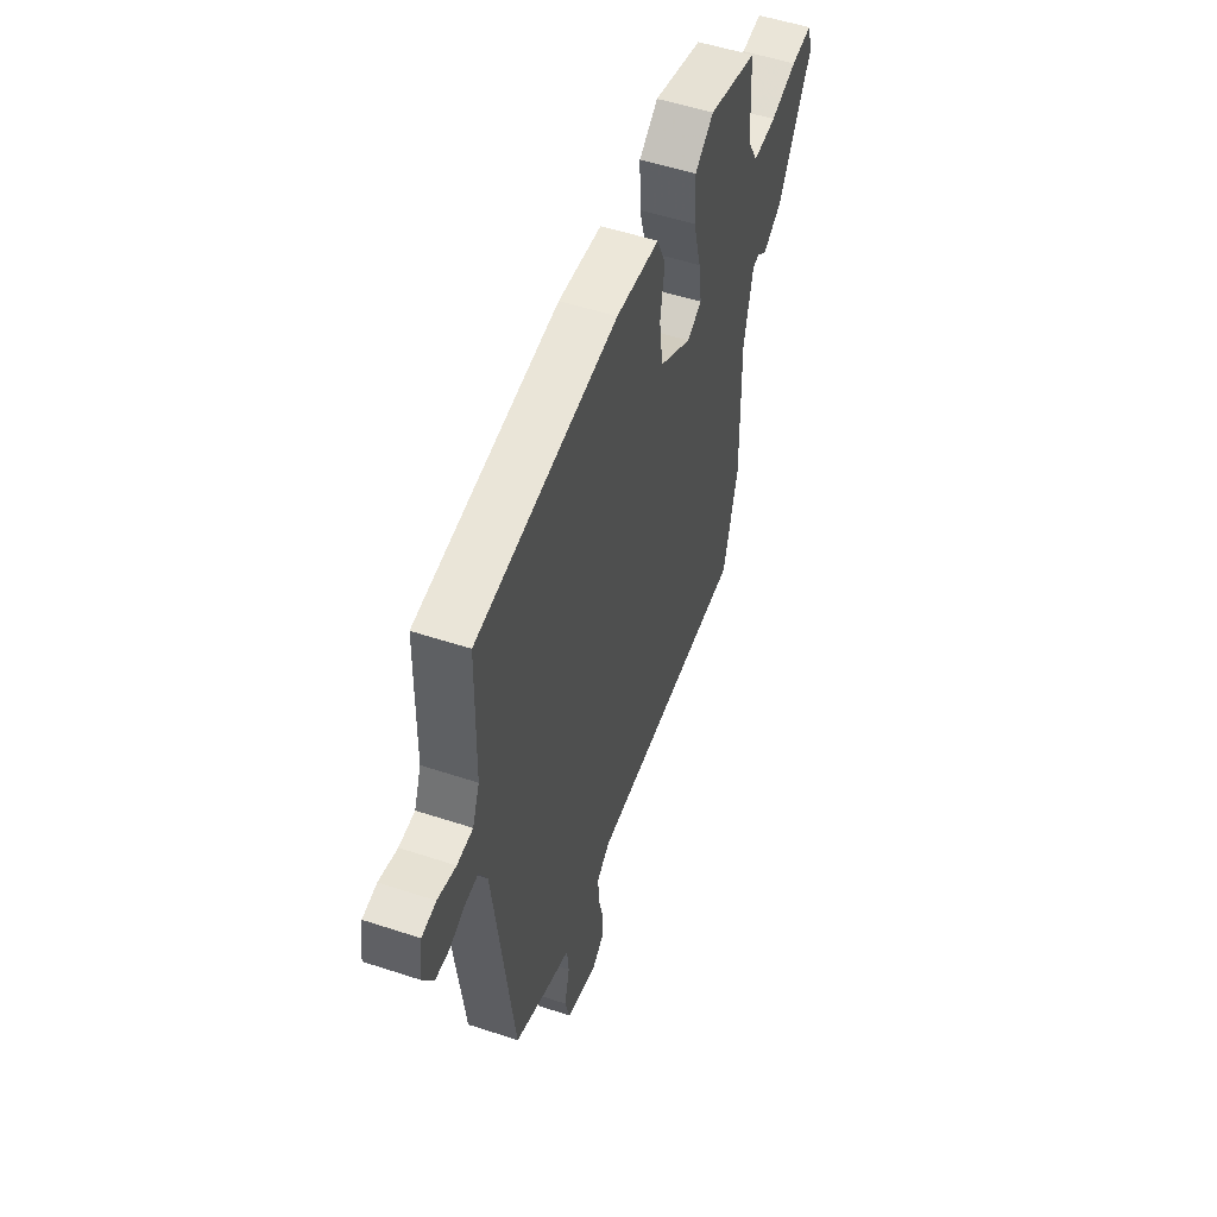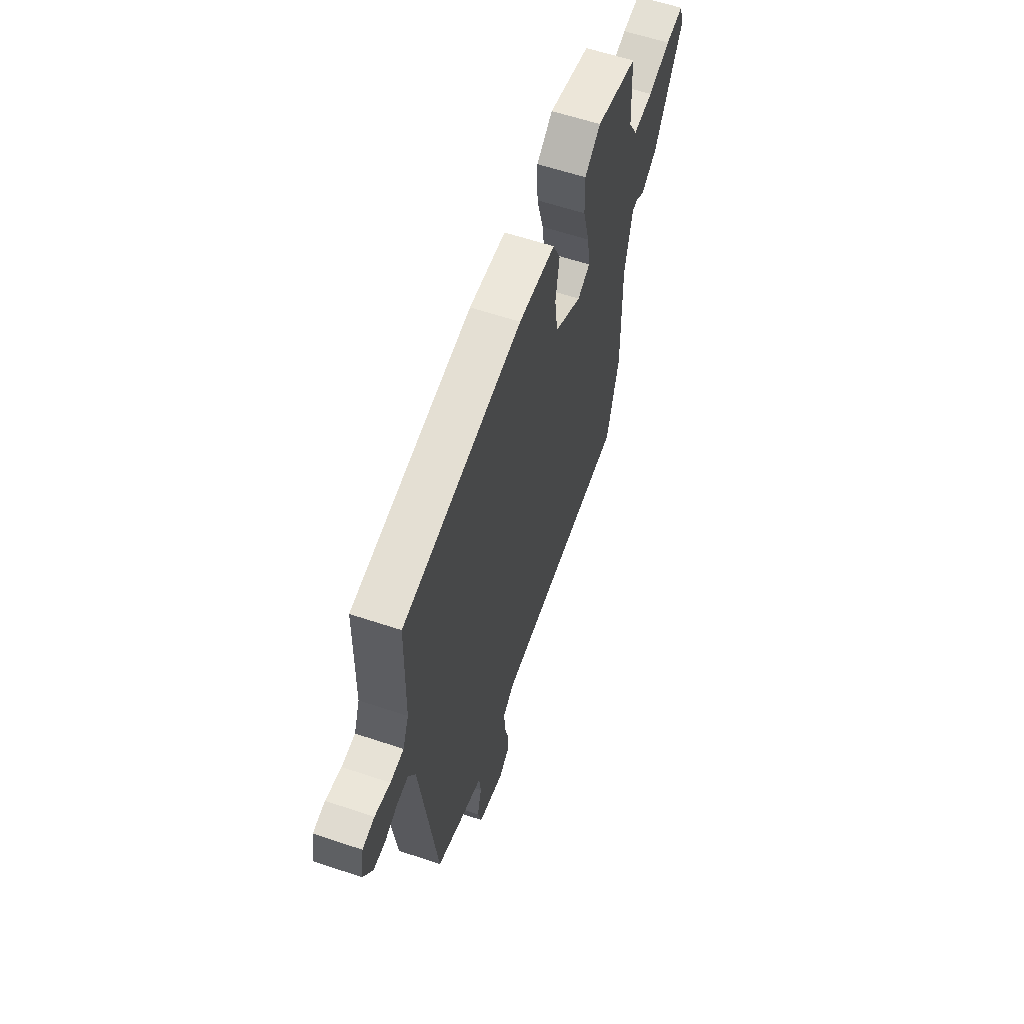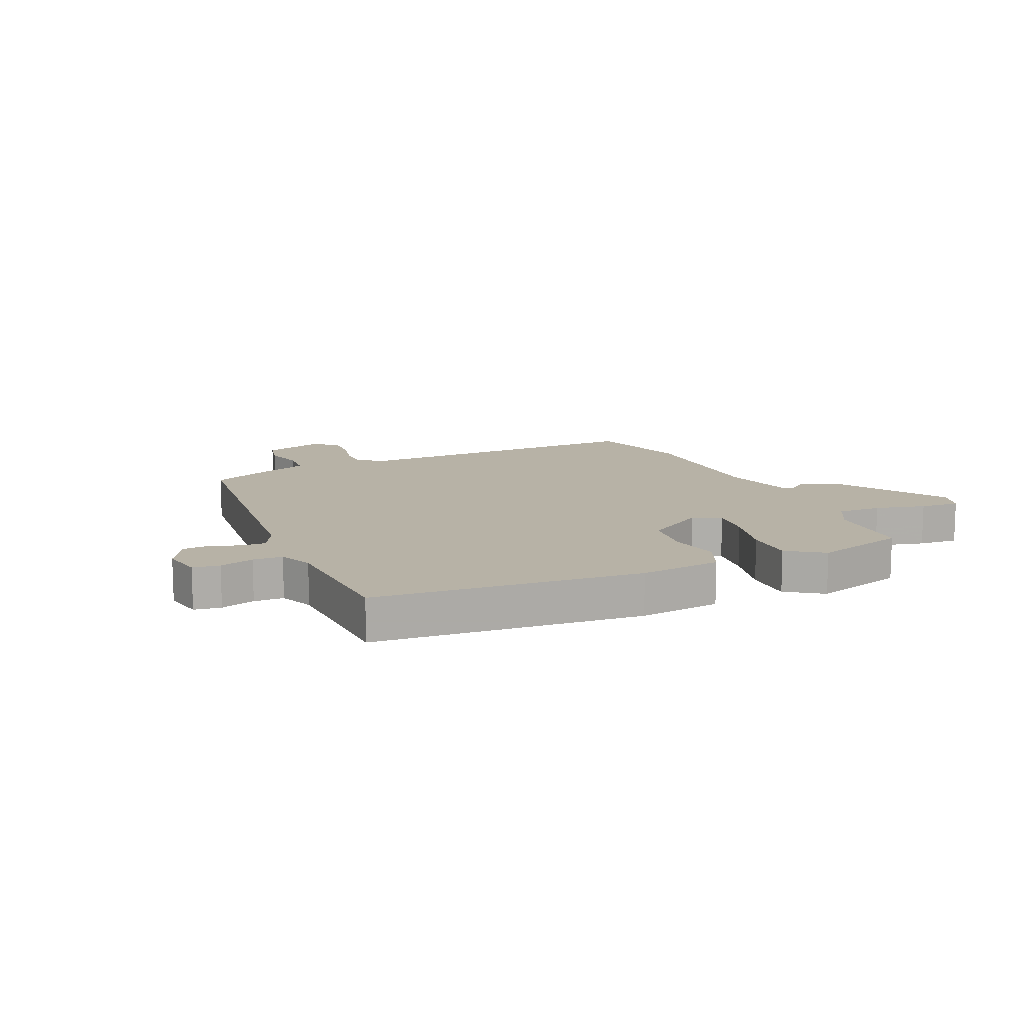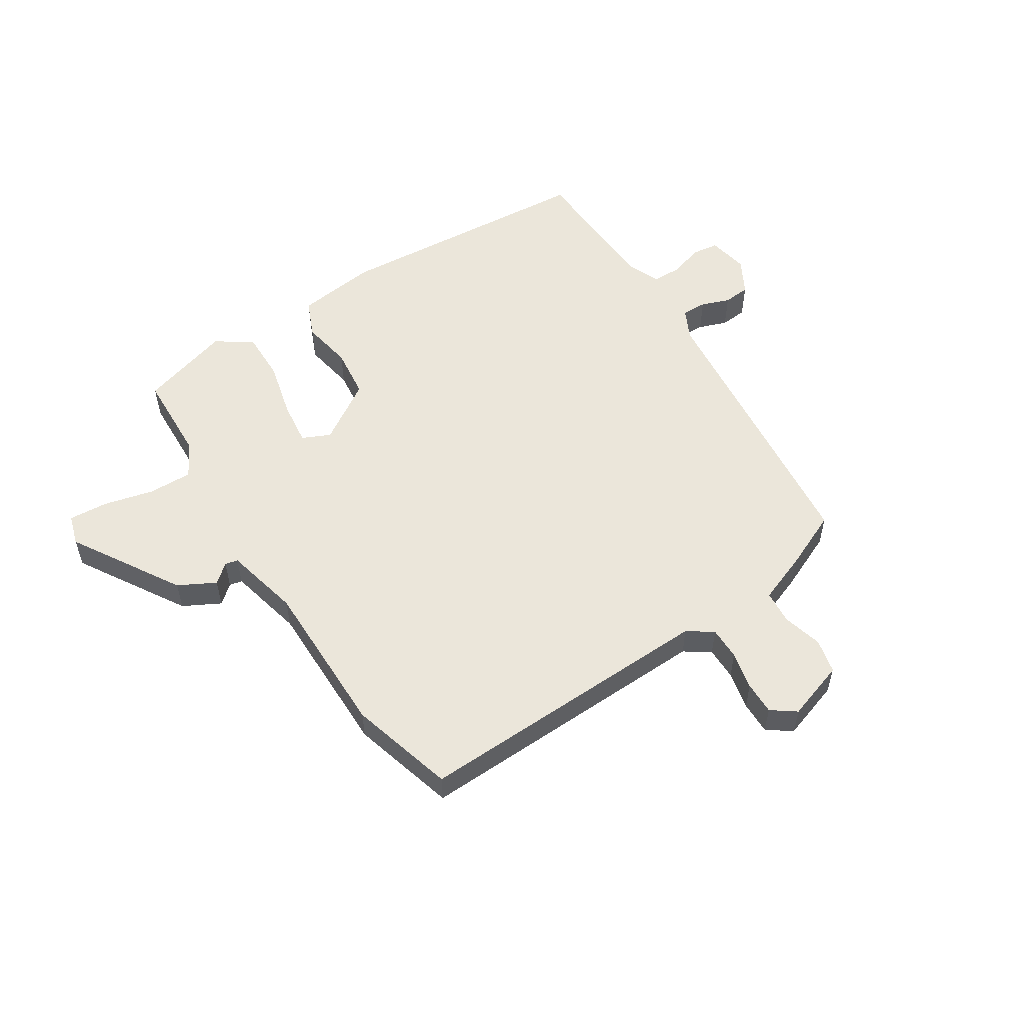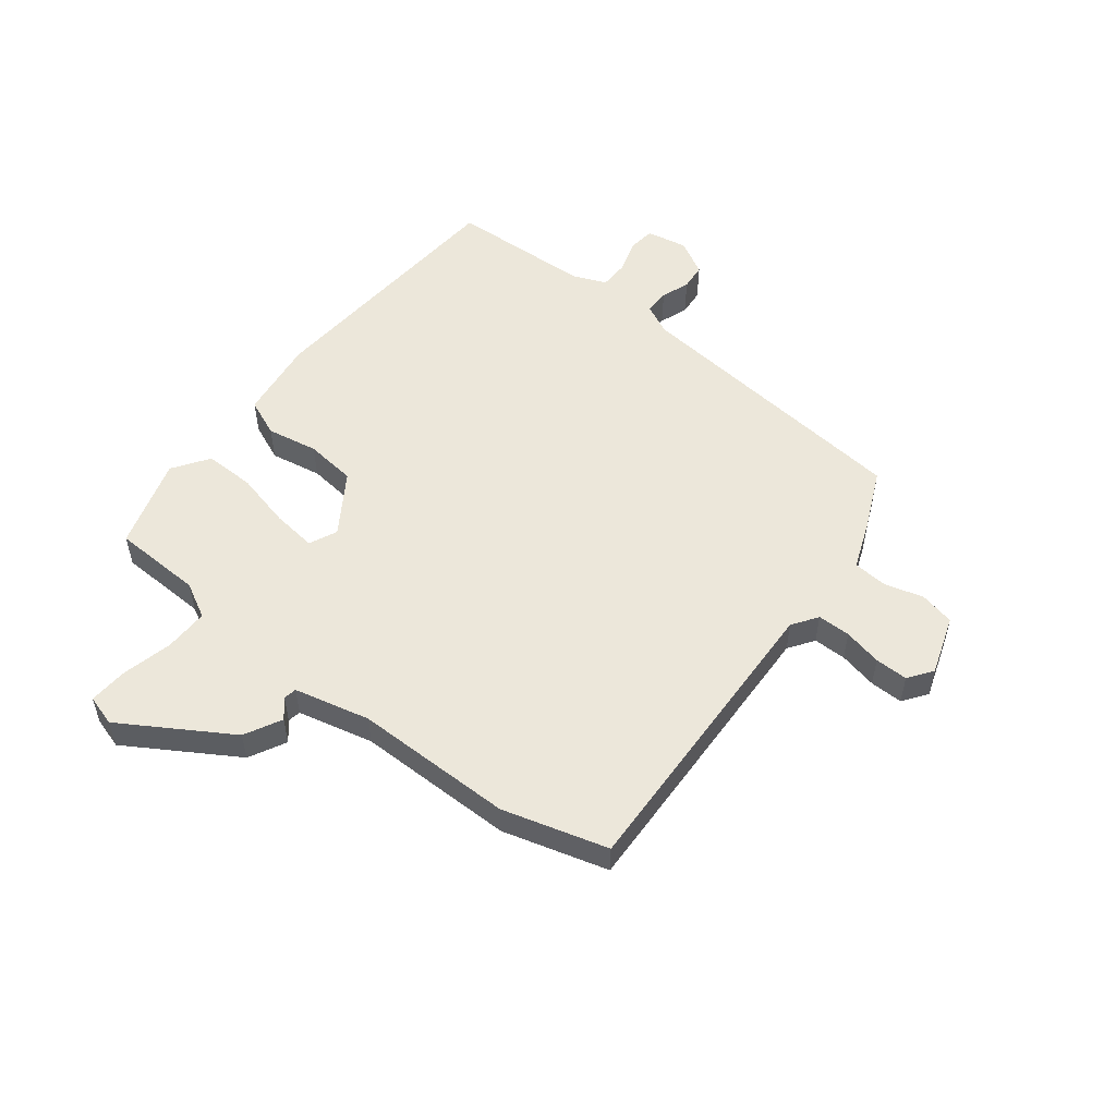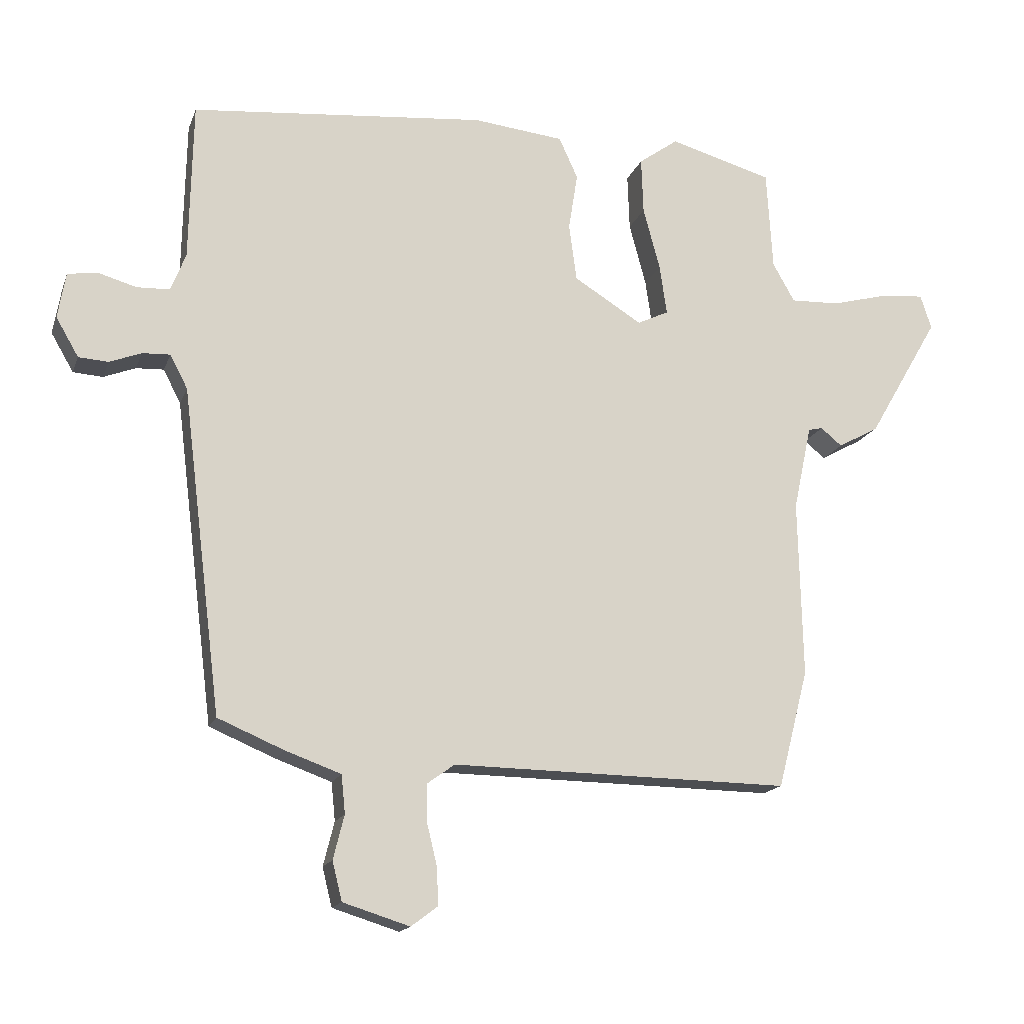
<metadata>
{"format":"obj","ext":"obj","renderer":"f3d","projection":"perspective","resolution":1024,"background":"white","views":[{"elev":53.0,"azim":-70.5,"up":"+Z"},{"elev":60.6,"azim":-71.1,"up":"+Z"},{"elev":12.3,"azim":-25.0,"up":"+Y"},{"elev":54.7,"azim":146.2,"up":"+Y"},{"elev":53.5,"azim":126.6,"up":"+Y"},{"elev":-16.3,"azim":-16.2,"up":"+Z"}]}
</metadata>
<code>
v 0.54 0.07 -0.344
v 0.493 0.07 -0.526
v -0.03 0.07 -0.519
v -0.073 0.07 -0.55
v -0.072 0.07 -0.607
v -0.056 0.07 -0.673
v -0.054 0.07 -0.73
v -0.095 0.07 -0.761
v -0.198 0.07 -0.729
v -0.213 0.07 -0.669
v -0.196 0.07 -0.601
v -0.202 0.07 -0.542
v -0.288 0.07 -0.511
v -0.39 0.07 -0.468
v -0.452 0.07 0.033
v -0.479 0.07 0.085
v -0.522 0.07 0.083
v -0.571 0.07 0.064
v -0.617 0.07 0.067
v -0.652 0.07 0.127
v -0.64 0.07 0.198
v -0.594 0.07 0.205
v -0.535 0.07 0.188
v -0.484 0.07 0.19
v -0.461 0.07 0.249
v -0.456 0.07 0.494
v 0 0.07 0.537
v 0.14 0.07 0.522
v 0.169 0.07 0.458
v 0.155 0.07 0.369
v 0.167 0.07 0.281
v 0.272 0.07 0.216
v 0.32 0.07 0.239
v 0.309 0.07 0.316
v 0.283 0.07 0.413
v 0.28 0.07 0.5
v 0.341 0.07 0.544
v 0.5 0.07 0.499
v 0.509 0.07 0.344
v 0.543 0.07 0.284
v 0.619 0.07 0.287
v 0.705 0.07 0.31
v 0.773 0.07 0.316
v 0.79 0.07 0.263
v 0.68 0.07 0.074
v 0.617 0.07 0.039
v 0.584 0.07 0.066
v 0.562 0.07 0.061
v 0.534 0.07 -0.07
v 0.54 0 -0.344
v 0.493 0 -0.526
v -0.03 0 -0.519
v -0.073 0 -0.55
v -0.072 0 -0.607
v -0.056 0 -0.673
v -0.054 0 -0.73
v -0.095 0 -0.761
v -0.198 0 -0.729
v -0.213 0 -0.669
v -0.196 0 -0.601
v -0.202 0 -0.542
v -0.288 0 -0.511
v -0.39 0 -0.468
v -0.452 0 0.033
v -0.479 0 0.085
v -0.522 0 0.083
v -0.571 0 0.064
v -0.617 0 0.067
v -0.652 0 0.127
v -0.64 0 0.198
v -0.594 0 0.205
v -0.535 0 0.188
v -0.484 0 0.19
v -0.461 0 0.249
v -0.456 0 0.494
v 0 0 0.537
v 0.14 0 0.522
v 0.169 0 0.458
v 0.155 0 0.369
v 0.167 0 0.281
v 0.272 0 0.216
v 0.32 0 0.239
v 0.309 0 0.316
v 0.283 0 0.413
v 0.28 0 0.5
v 0.341 0 0.544
v 0.5 0 0.499
v 0.509 0 0.344
v 0.543 0 0.284
v 0.619 0 0.287
v 0.705 0 0.31
v 0.773 0 0.316
v 0.79 0 0.263
v 0.68 0 0.074
v 0.617 0 0.039
v 0.584 0 0.066
v 0.562 0 0.061
v 0.534 0 -0.07
f 44 45 46 47
f 44 47 48
f 41 42 43 44
f 40 41 44 48
f 39 40 48 49
f 37 38 39
f 34 35 36 37
f 33 34 37 39
f 27 28 29 30
f 25 26 27 30
f 24 25 30 31
f 20 21 22 23
f 20 23 24
f 17 18 19 20
f 16 17 20 24
f 15 16 24 31
f 12 13 14 15
f 8 9 10 11
f 8 11 12
f 5 6 7 8
f 4 5 8 12
f 3 4 12 15
f 33 39 49 1
f 3 15 31 32
f 3 32 33
f 1 2 3 33
f 96 95 94 93
f 97 96 93
f 93 92 91 90
f 97 93 90 89
f 98 97 89 88
f 88 87 86
f 86 85 84 83
f 88 86 83 82
f 79 78 77 76
f 79 76 75 74
f 80 79 74 73
f 72 71 70 69
f 73 72 69
f 69 68 67 66
f 73 69 66 65
f 80 73 65 64
f 64 63 62 61
f 60 59 58 57
f 61 60 57
f 57 56 55 54
f 61 57 54 53
f 64 61 53 52
f 50 98 88 82
f 81 80 64 52
f 82 81 52
f 82 52 51 50
f 1 50 51 2
f 2 51 52 3
f 3 52 53 4
f 4 53 54 5
f 5 54 55 6
f 6 55 56 7
f 7 56 57 8
f 8 57 58 9
f 9 58 59 10
f 10 59 60 11
f 11 60 61 12
f 12 61 62 13
f 13 62 63 14
f 14 63 64 15
f 15 64 65 16
f 16 65 66 17
f 17 66 67 18
f 18 67 68 19
f 19 68 69 20
f 20 69 70 21
f 21 70 71 22
f 22 71 72 23
f 23 72 73 24
f 24 73 74 25
f 25 74 75 26
f 26 75 76 27
f 27 76 77 28
f 28 77 78 29
f 29 78 79 30
f 30 79 80 31
f 31 80 81 32
f 32 81 82 33
f 33 82 83 34
f 34 83 84 35
f 35 84 85 36
f 36 85 86 37
f 37 86 87 38
f 38 87 88 39
f 39 88 89 40
f 40 89 90 41
f 41 90 91 42
f 42 91 92 43
f 43 92 93 44
f 44 93 94 45
f 45 94 95 46
f 46 95 96 47
f 47 96 97 48
f 48 97 98 49
f 49 98 50 1

</code>
